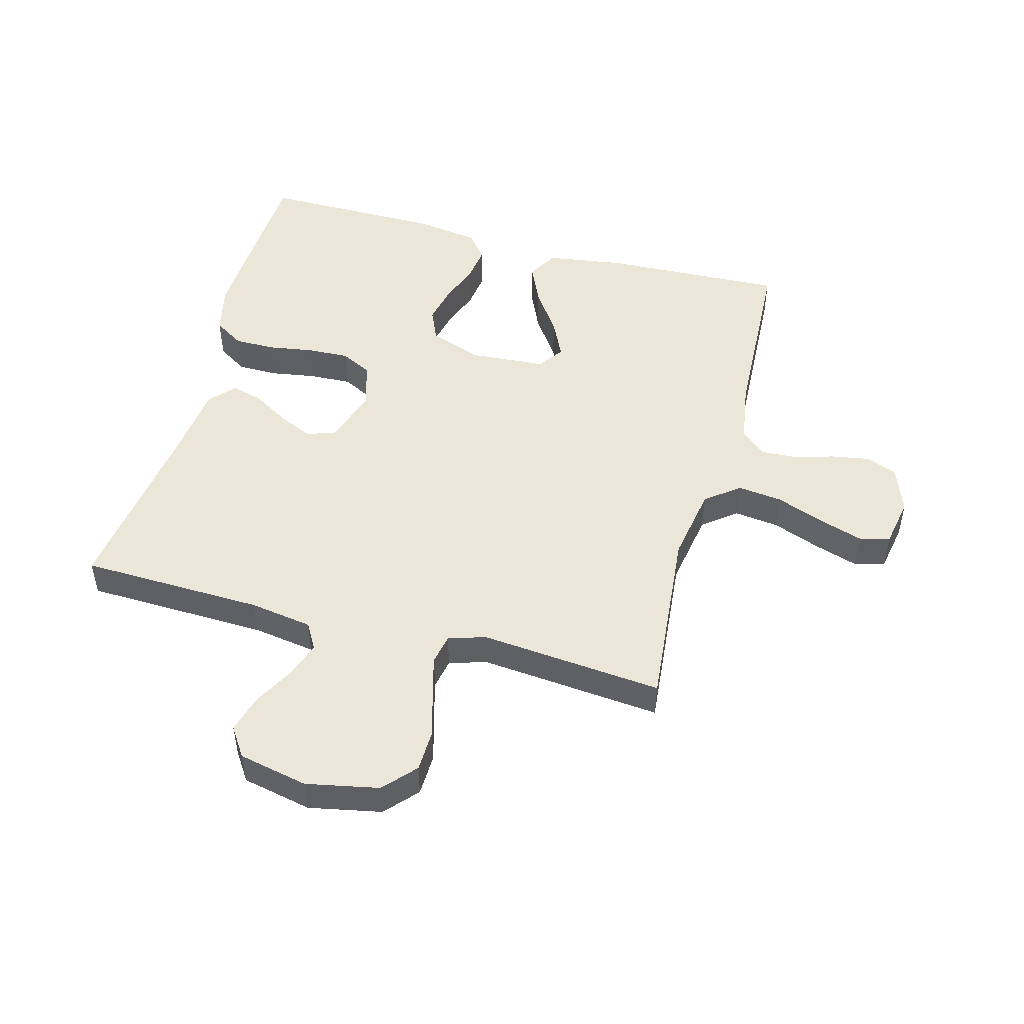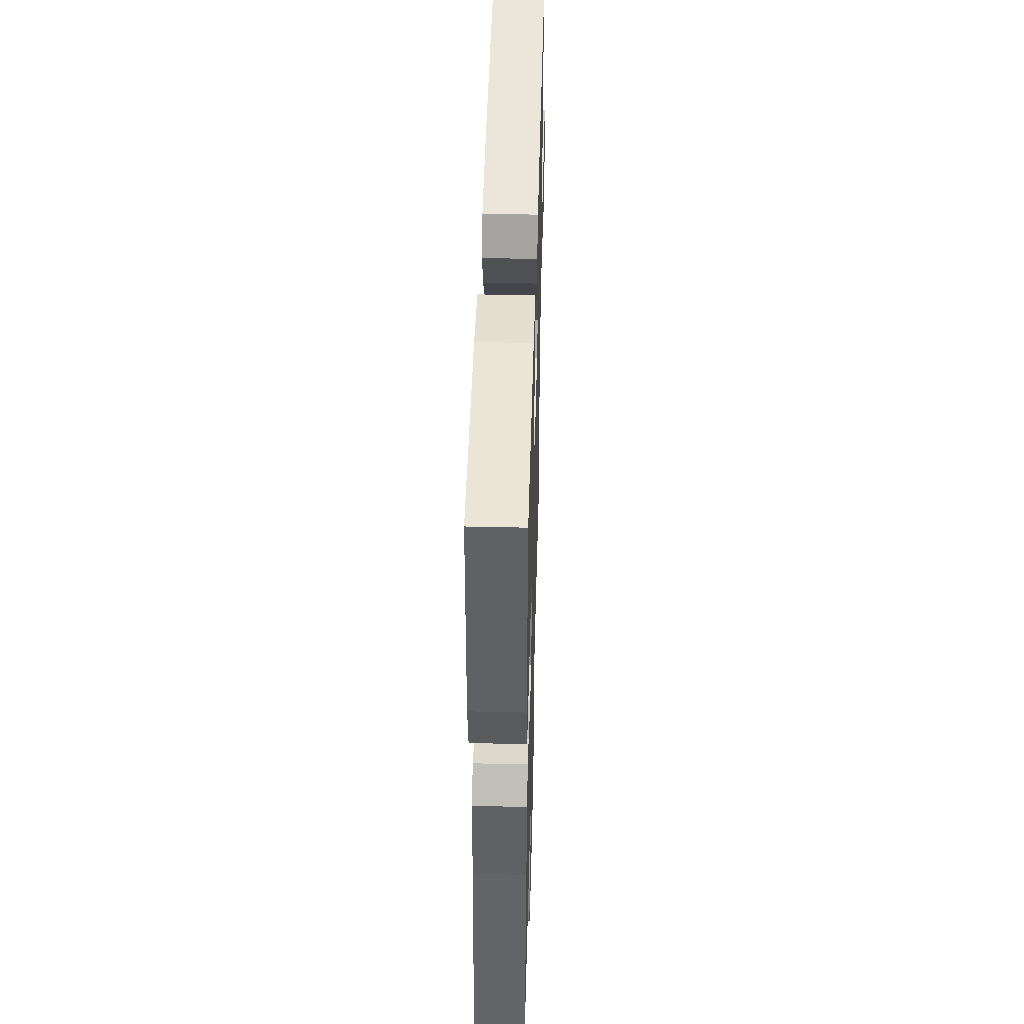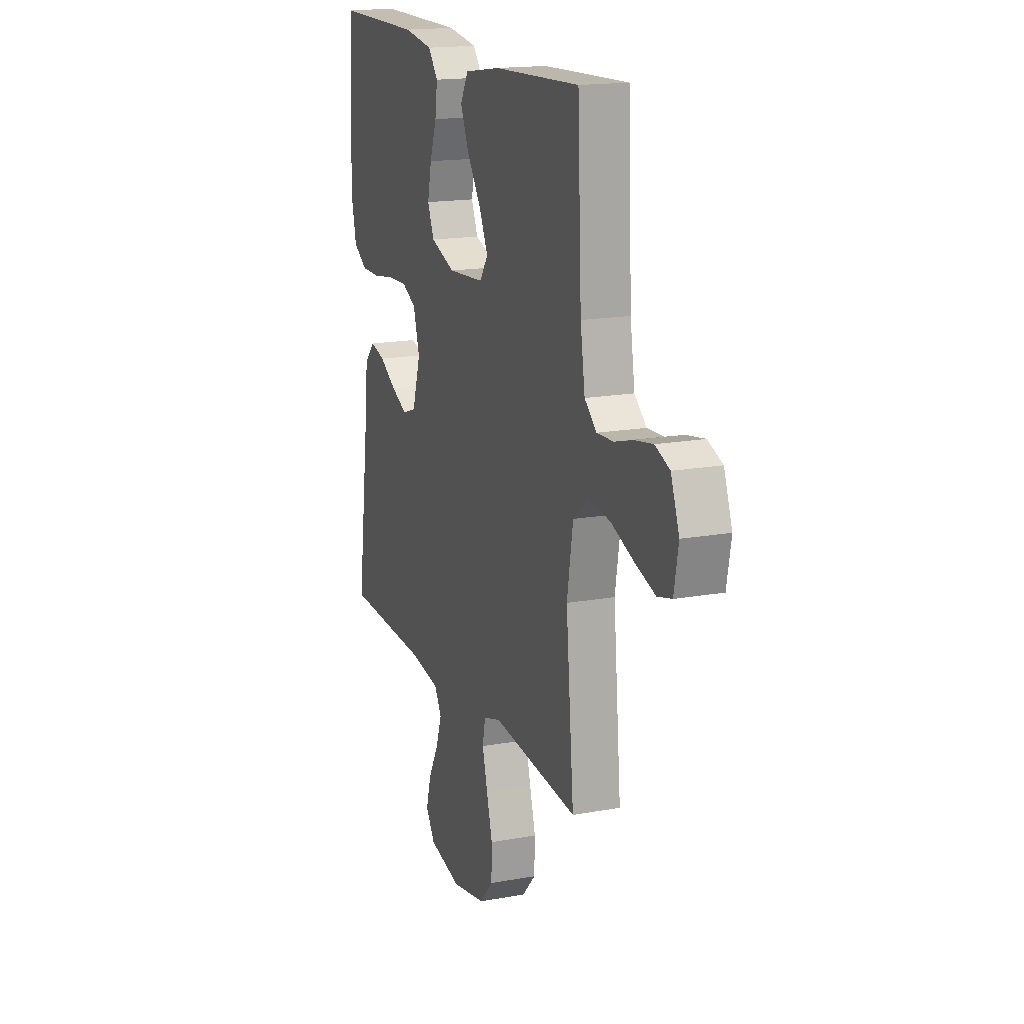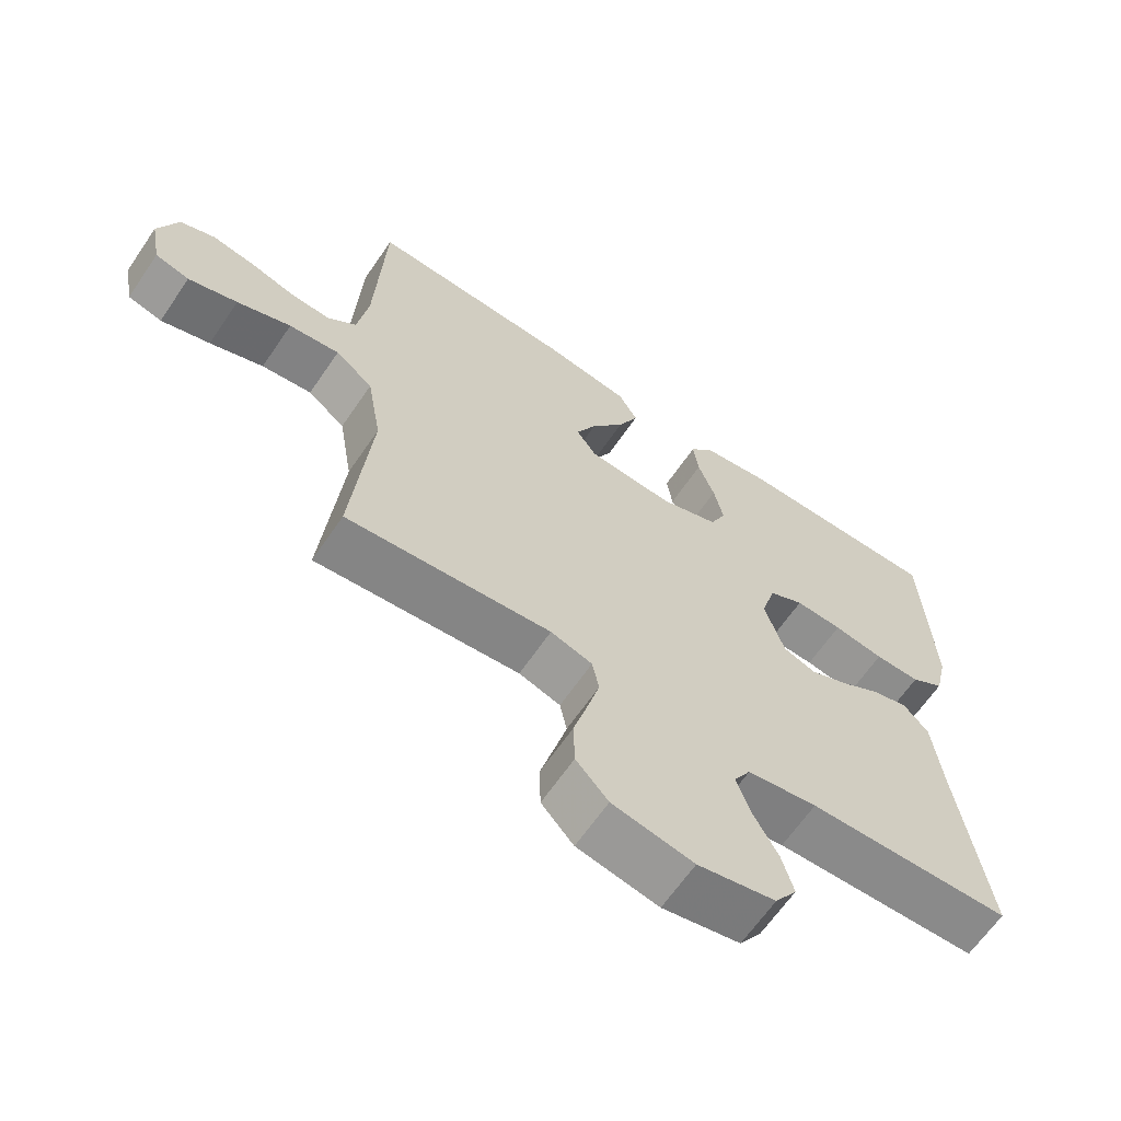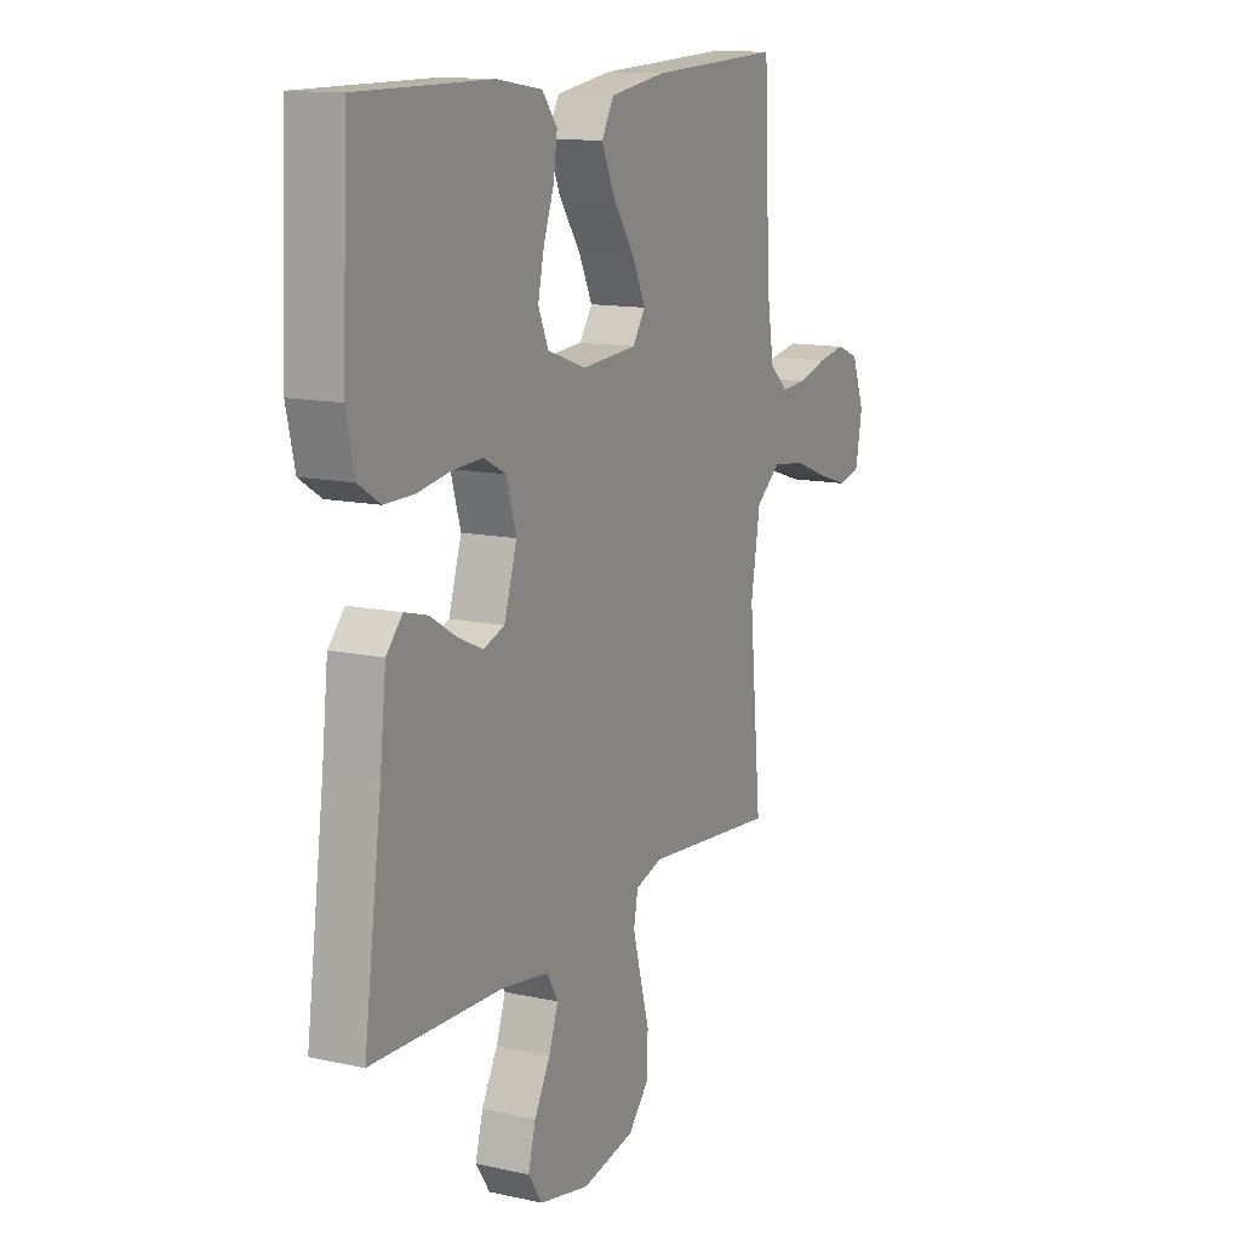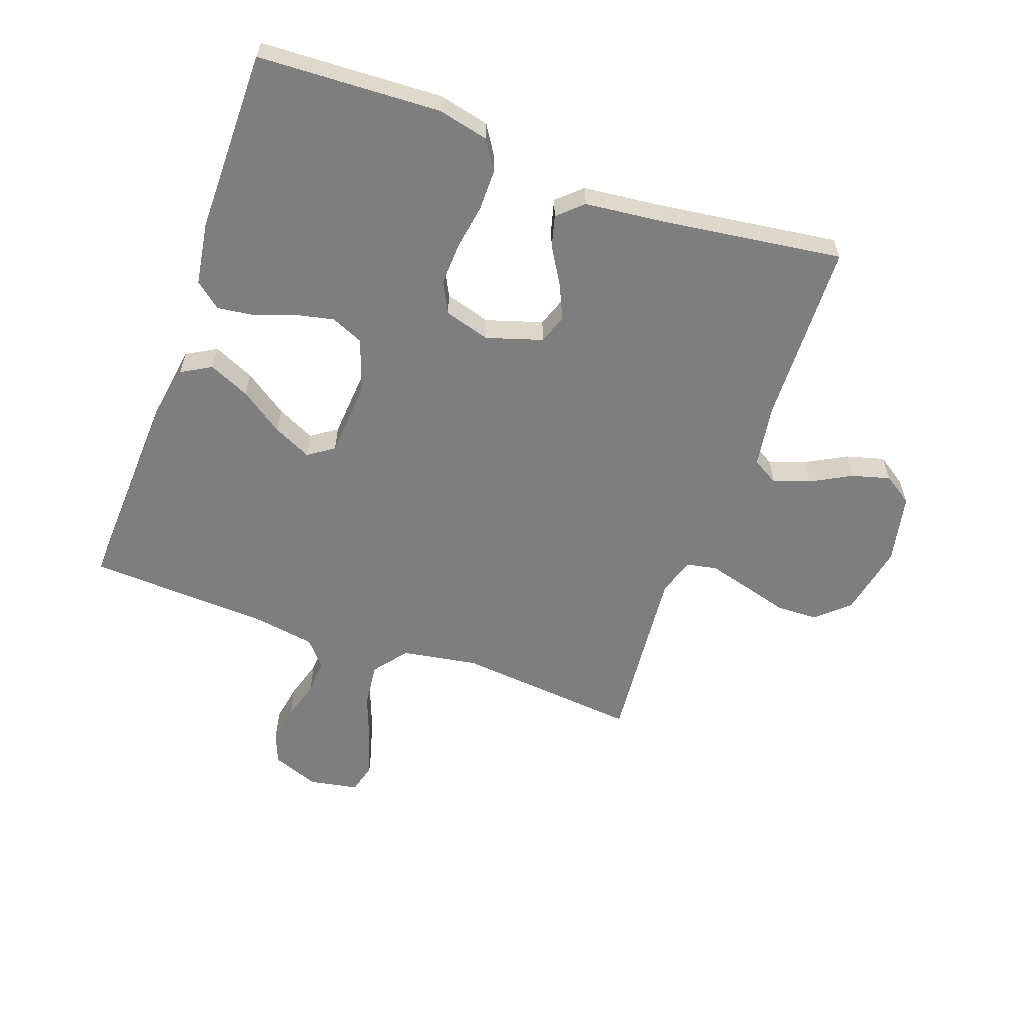
<metadata>
{"format":"obj","ext":"obj","renderer":"f3d","projection":"perspective","resolution":1024,"background":"white","views":[{"elev":49.3,"azim":-164.9,"up":"+Y"},{"elev":46.1,"azim":91.5,"up":"+Z"},{"elev":17.0,"azim":-110.2,"up":"+Z"},{"elev":-64.4,"azim":-34.3,"up":"+Z"},{"elev":13.1,"azim":116.6,"up":"+Z"},{"elev":-59.5,"azim":70.2,"up":"+Y"}]}
</metadata>
<code>
v 0.5 0.07 -0.5
v 0.2 0.07 -0.509
v 0.097 0.07 -0.525
v 0.072 0.07 -0.568
v 0.093 0.07 -0.628
v 0.129 0.07 -0.694
v 0.146 0.07 -0.756
v 0.114 0.07 -0.804
v 0 0.07 -0.828
v -0.119 0.07 -0.804
v -0.166 0.07 -0.752
v -0.168 0.07 -0.683
v -0.147 0.07 -0.608
v -0.129 0.07 -0.541
v -0.139 0.07 -0.491
v -0.2 0.07 -0.472
v -0.5 0.07 -0.5
v -0.472 0.07 -0.2
v -0.493 0.07 -0.075
v -0.548 0.07 -0.032
v -0.622 0.07 -0.041
v -0.701 0.07 -0.071
v -0.773 0.07 -0.094
v -0.823 0.07 -0.081
v -0.838 0.07 0
v -0.809 0.07 0.077
v -0.758 0.07 0.097
v -0.695 0.07 0.086
v -0.63 0.07 0.067
v -0.572 0.07 0.064
v -0.53 0.07 0.1
v -0.514 0.07 0.2
v -0.5 0.07 0.5
v -0.2 0.07 0.487
v -0.074 0.07 0.468
v -0.046 0.07 0.419
v -0.076 0.07 0.352
v -0.125 0.07 0.281
v -0.155 0.07 0.218
v -0.126 0.07 0.176
v 0 0.07 0.167
v 0.086 0.07 0.198
v 0.109 0.07 0.251
v 0.095 0.07 0.315
v 0.071 0.07 0.381
v 0.063 0.07 0.44
v 0.097 0.07 0.483
v 0.2 0.07 0.499
v 0.5 0.07 0.5
v 0.514 0.07 0.2
v 0.495 0.07 0.117
v 0.446 0.07 0.086
v 0.379 0.07 0.086
v 0.305 0.07 0.098
v 0.236 0.07 0.101
v 0.185 0.07 0.075
v 0.163 0.07 0
v 0.192 0.07 -0.092
v 0.24 0.07 -0.109
v 0.297 0.07 -0.083
v 0.356 0.07 -0.047
v 0.408 0.07 -0.033
v 0.445 0.07 -0.073
v 0.459 0.07 -0.2
v 0.5 0 -0.5
v 0.2 0 -0.509
v 0.097 0 -0.525
v 0.072 0 -0.568
v 0.093 0 -0.628
v 0.129 0 -0.694
v 0.146 0 -0.756
v 0.114 0 -0.804
v 0 0 -0.828
v -0.119 0 -0.804
v -0.166 0 -0.752
v -0.168 0 -0.683
v -0.147 0 -0.608
v -0.129 0 -0.541
v -0.139 0 -0.491
v -0.2 0 -0.472
v -0.5 0 -0.5
v -0.472 0 -0.2
v -0.493 0 -0.075
v -0.548 0 -0.032
v -0.622 0 -0.041
v -0.701 0 -0.071
v -0.773 0 -0.094
v -0.823 0 -0.081
v -0.838 0 0
v -0.809 0 0.077
v -0.758 0 0.097
v -0.695 0 0.086
v -0.63 0 0.067
v -0.572 0 0.064
v -0.53 0 0.1
v -0.514 0 0.2
v -0.5 0 0.5
v -0.2 0 0.487
v -0.074 0 0.468
v -0.046 0 0.419
v -0.076 0 0.352
v -0.125 0 0.281
v -0.155 0 0.218
v -0.126 0 0.176
v 0 0 0.167
v 0.086 0 0.198
v 0.109 0 0.251
v 0.095 0 0.315
v 0.071 0 0.381
v 0.063 0 0.44
v 0.097 0 0.483
v 0.2 0 0.499
v 0.5 0 0.5
v 0.514 0 0.2
v 0.495 0 0.117
v 0.446 0 0.086
v 0.379 0 0.086
v 0.305 0 0.098
v 0.236 0 0.101
v 0.185 0 0.075
v 0.163 0 0
v 0.192 0 -0.092
v 0.24 0 -0.109
v 0.297 0 -0.083
v 0.356 0 -0.047
v 0.408 0 -0.033
v 0.445 0 -0.073
v 0.459 0 -0.2
f 62 63 64
f 61 62 64
f 60 61 64
f 64 1 2
f 60 64 2
f 59 60 2
f 58 59 2 3
f 57 58 3 4
f 52 53 54
f 51 52 54
f 50 51 54
f 49 50 54
f 48 49 54
f 47 48 54
f 46 47 54
f 45 46 54
f 44 45 54
f 43 44 54 55
f 42 43 55 56
f 36 37 38
f 35 36 38
f 34 35 38
f 33 34 38
f 32 33 38
f 31 32 38 39
f 30 31 39 40
f 27 28 29
f 26 27 29
f 25 26 29
f 24 25 29
f 23 24 29
f 22 23 29
f 21 22 29
f 20 21 29 30
f 30 40 41
f 20 30 41
f 19 20 41
f 16 17 18
f 42 56 57
f 41 42 57
f 19 41 57
f 18 19 57
f 16 18 57
f 15 16 57
f 11 12 13
f 10 11 13
f 9 10 13
f 8 9 13
f 7 8 13
f 6 7 13
f 5 6 13
f 14 15 57 4
f 4 5 13 14
f 128 127 126
f 128 126 125
f 128 125 124
f 66 65 128
f 66 128 124
f 66 124 123
f 67 66 123 122
f 68 67 122 121
f 118 117 116
f 118 116 115
f 118 115 114
f 118 114 113
f 118 113 112
f 118 112 111
f 118 111 110
f 118 110 109
f 118 109 108
f 119 118 108 107
f 120 119 107 106
f 102 101 100
f 102 100 99
f 102 99 98
f 102 98 97
f 102 97 96
f 103 102 96 95
f 104 103 95 94
f 93 92 91
f 93 91 90
f 93 90 89
f 93 89 88
f 93 88 87
f 93 87 86
f 93 86 85
f 94 93 85 84
f 105 104 94
f 105 94 84
f 105 84 83
f 82 81 80
f 121 120 106
f 121 106 105
f 121 105 83
f 121 83 82
f 121 82 80
f 121 80 79
f 77 76 75
f 77 75 74
f 77 74 73
f 77 73 72
f 77 72 71
f 77 71 70
f 77 70 69
f 68 121 79 78
f 78 77 69 68
f 1 65 66 2
f 2 66 67 3
f 3 67 68 4
f 4 68 69 5
f 5 69 70 6
f 6 70 71 7
f 7 71 72 8
f 8 72 73 9
f 9 73 74 10
f 10 74 75 11
f 11 75 76 12
f 12 76 77 13
f 13 77 78 14
f 14 78 79 15
f 15 79 80 16
f 16 80 81 17
f 17 81 82 18
f 18 82 83 19
f 19 83 84 20
f 20 84 85 21
f 21 85 86 22
f 22 86 87 23
f 23 87 88 24
f 24 88 89 25
f 25 89 90 26
f 26 90 91 27
f 27 91 92 28
f 28 92 93 29
f 29 93 94 30
f 30 94 95 31
f 31 95 96 32
f 32 96 97 33
f 33 97 98 34
f 34 98 99 35
f 35 99 100 36
f 36 100 101 37
f 37 101 102 38
f 38 102 103 39
f 39 103 104 40
f 40 104 105 41
f 41 105 106 42
f 42 106 107 43
f 43 107 108 44
f 44 108 109 45
f 45 109 110 46
f 46 110 111 47
f 47 111 112 48
f 48 112 113 49
f 49 113 114 50
f 50 114 115 51
f 51 115 116 52
f 52 116 117 53
f 53 117 118 54
f 54 118 119 55
f 55 119 120 56
f 56 120 121 57
f 57 121 122 58
f 58 122 123 59
f 59 123 124 60
f 60 124 125 61
f 61 125 126 62
f 62 126 127 63
f 63 127 128 64
f 64 128 65 1

</code>
